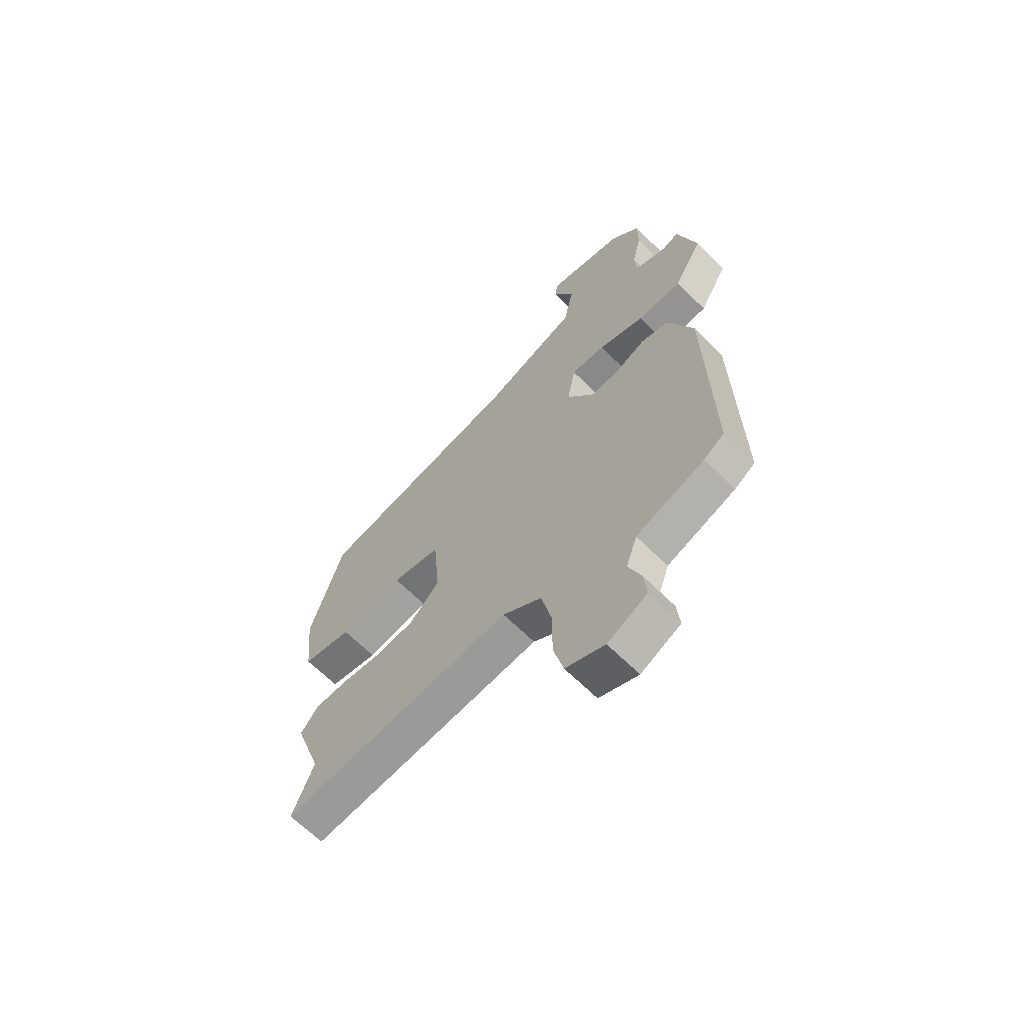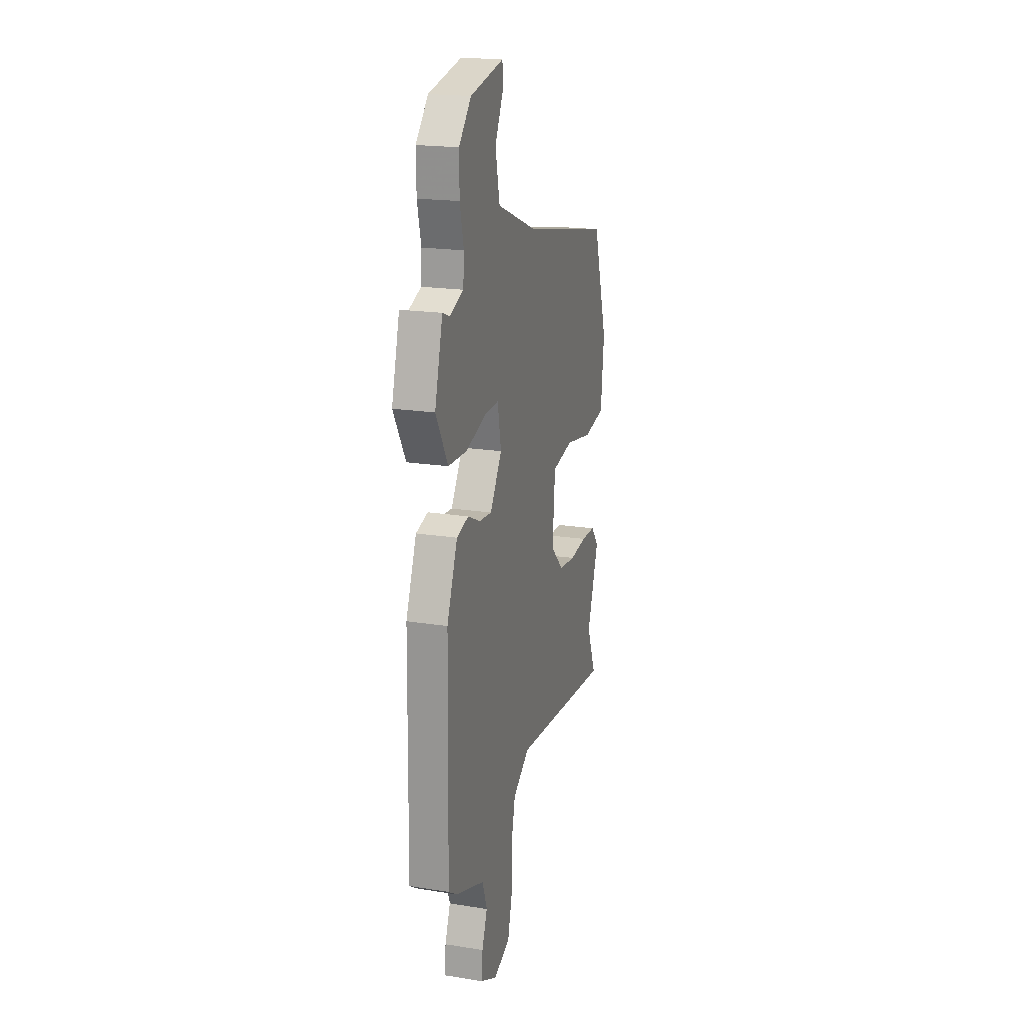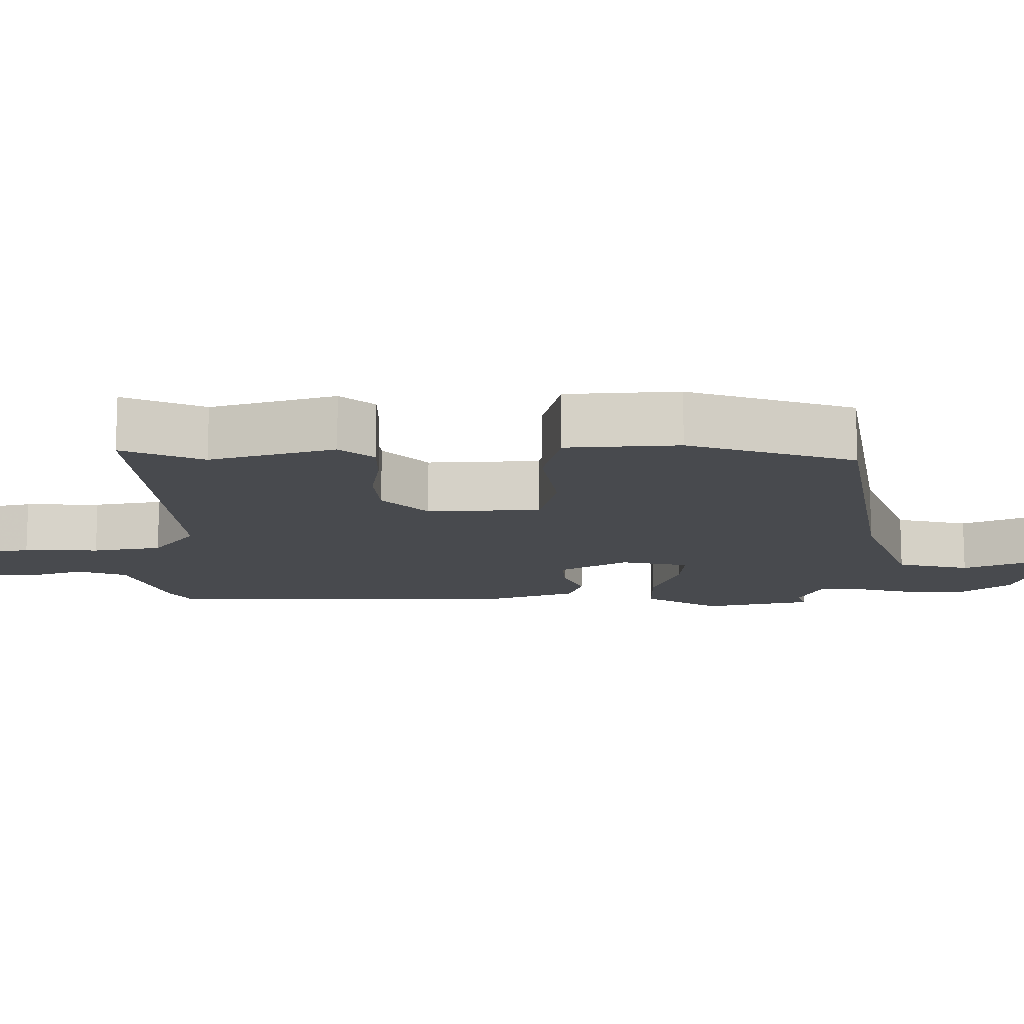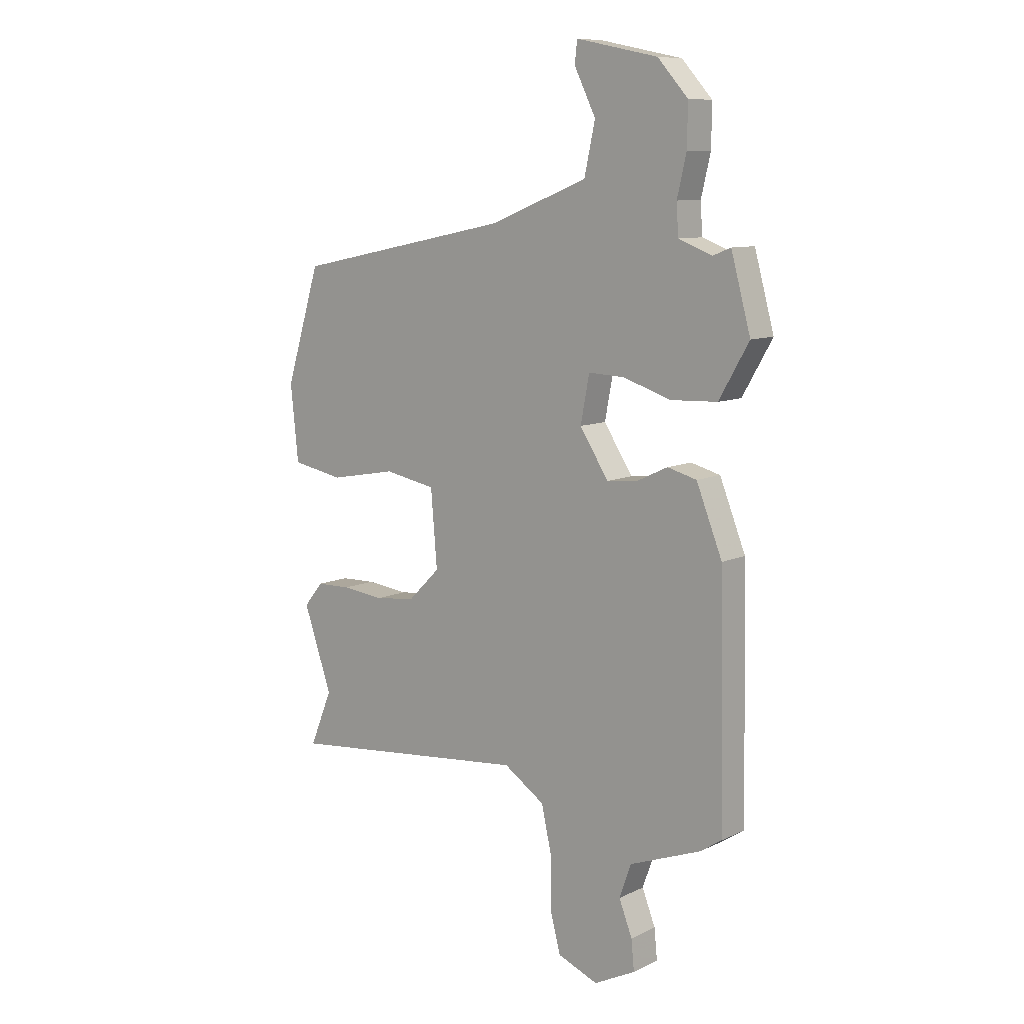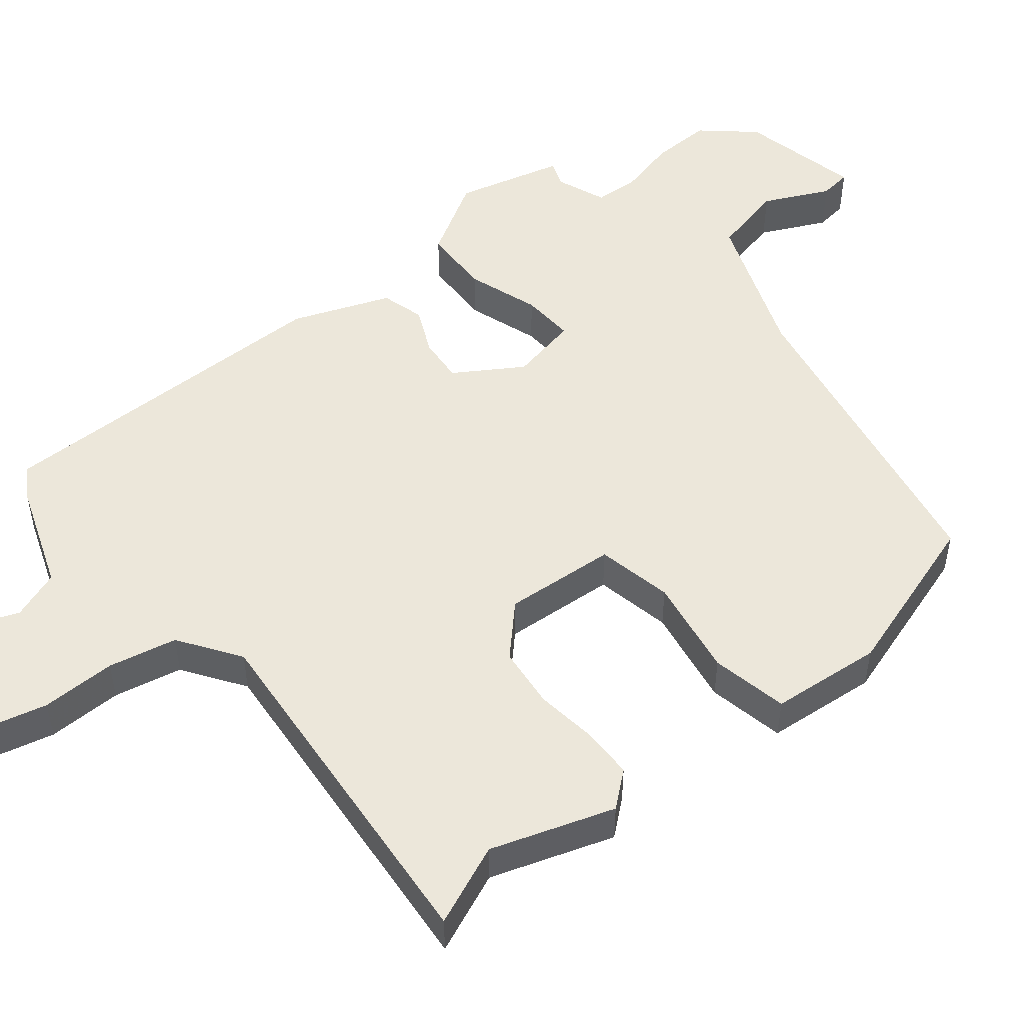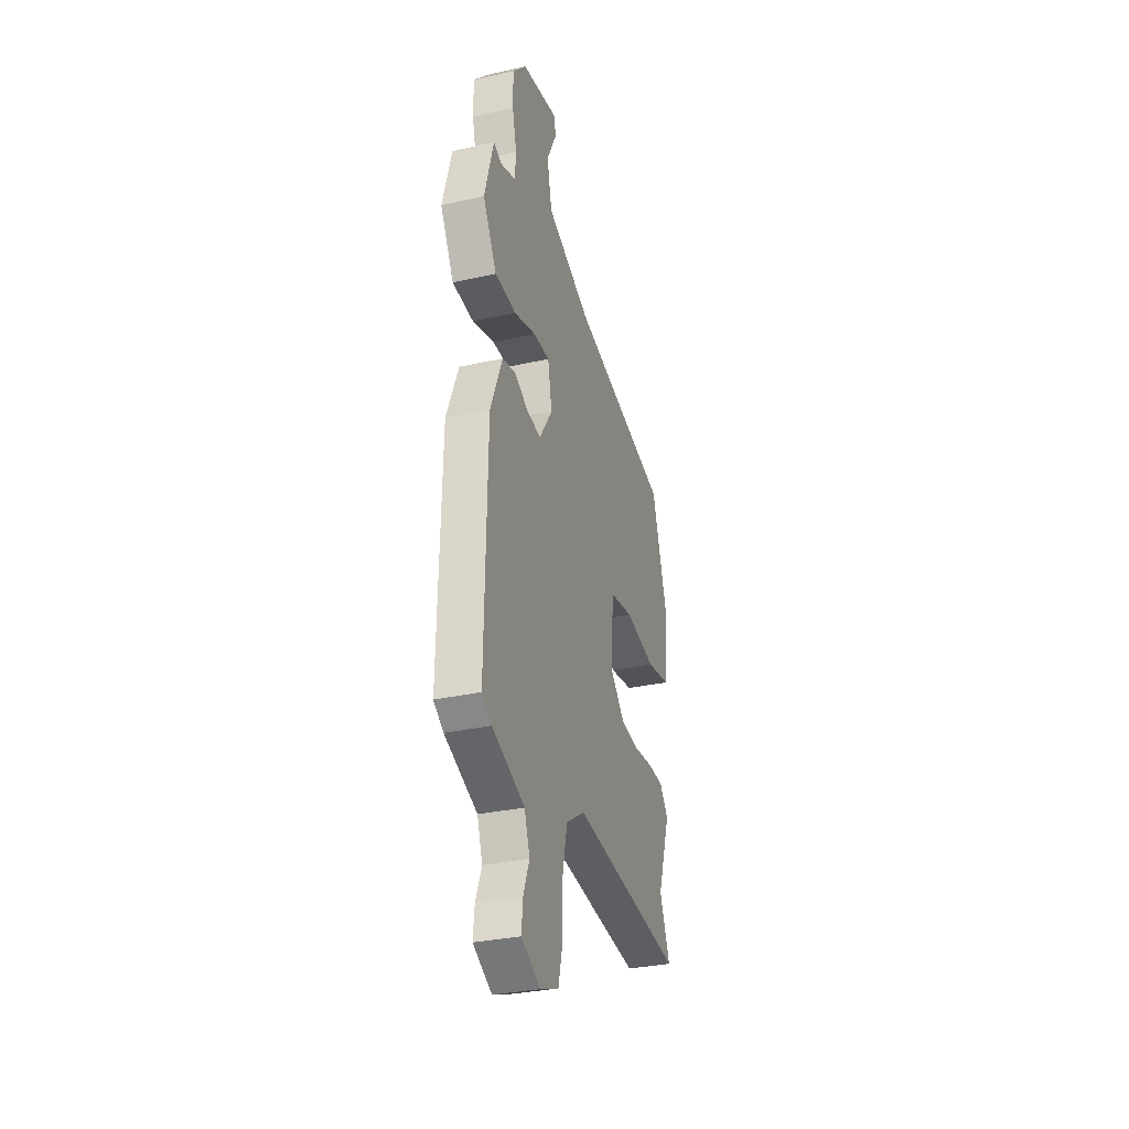
<metadata>
{"format":"obj","ext":"obj","renderer":"f3d","projection":"perspective","resolution":1024,"background":"white","views":[{"elev":-64.9,"azim":44.9,"up":"+Z"},{"elev":19.5,"azim":106.6,"up":"+Z"},{"elev":-13.0,"azim":-91.6,"up":"+Y"},{"elev":9.6,"azim":39.5,"up":"+Z"},{"elev":50.7,"azim":-129.7,"up":"+Y"},{"elev":-32.4,"azim":107.3,"up":"+Z"}]}
</metadata>
<code>
v 0.471 0.07 -0.504
v 0.427 0.07 -0.533
v 0.281 0.07 -0.588
v 0.257 0.07 -0.656
v 0.284 0.07 -0.725
v 0.29 0.07 -0.786
v 0.205 0.07 -0.829
v 0.122 0.07 -0.796
v 0.101 0.07 -0.714
v 0.101 0.07 -0.611
v 0.08 0.07 -0.517
v -0.004 0.07 -0.461
v -0.504 0.07 -0.51
v -0.458 0.07 -0.398
v -0.516 0.07 -0.23
v -0.477 0.07 -0.182
v -0.406 0.07 -0.18
v -0.321 0.07 -0.19
v -0.237 0.07 -0.18
v -0.172 0.07 -0.116
v -0.185 0.07 0.038
v -0.29 0.07 0.058
v -0.427 0.07 0.033
v -0.533 0.07 0.053
v -0.549 0.07 0.206
v -0.478 0.07 0.436
v -0.032 0.07 0.526
v 0.169 0.07 0.605
v 0.191 0.07 0.706
v 0.147 0.07 0.795
v 0.152 0.07 0.839
v 0.319 0.07 0.804
v 0.381 0.07 0.735
v 0.38 0.07 0.652
v 0.361 0.07 0.571
v 0.365 0.07 0.509
v 0.434 0.07 0.483
v 0.47 0.07 0.497
v 0.51 0.07 0.35
v 0.449 0.07 0.244
v 0.354 0.07 0.24
v 0.255 0.07 0.272
v 0.182 0.07 0.275
v 0.164 0.07 0.181
v 0.223 0.07 0.09
v 0.286 0.07 0.096
v 0.349 0.07 0.126
v 0.409 0.07 0.11
v 0.462 0.07 -0.023
v 0.471 0 -0.504
v 0.427 0 -0.533
v 0.281 0 -0.588
v 0.257 0 -0.656
v 0.284 0 -0.725
v 0.29 0 -0.786
v 0.205 0 -0.829
v 0.122 0 -0.796
v 0.101 0 -0.714
v 0.101 0 -0.611
v 0.08 0 -0.517
v -0.004 0 -0.461
v -0.504 0 -0.51
v -0.458 0 -0.398
v -0.516 0 -0.23
v -0.477 0 -0.182
v -0.406 0 -0.18
v -0.321 0 -0.19
v -0.237 0 -0.18
v -0.172 0 -0.116
v -0.185 0 0.038
v -0.29 0 0.058
v -0.427 0 0.033
v -0.533 0 0.053
v -0.549 0 0.206
v -0.478 0 0.436
v -0.032 0 0.526
v 0.169 0 0.605
v 0.191 0 0.706
v 0.147 0 0.795
v 0.152 0 0.839
v 0.319 0 0.804
v 0.381 0 0.735
v 0.38 0 0.652
v 0.361 0 0.571
v 0.365 0 0.509
v 0.434 0 0.483
v 0.47 0 0.497
v 0.51 0 0.35
v 0.449 0 0.244
v 0.354 0 0.24
v 0.255 0 0.272
v 0.182 0 0.275
v 0.164 0 0.181
v 0.223 0 0.09
v 0.286 0 0.096
v 0.349 0 0.126
v 0.409 0 0.11
v 0.462 0 -0.023
f 1 2 3
f 49 1 3
f 48 49 3
f 47 48 3
f 46 47 3
f 45 46 3 4
f 44 45 4
f 40 41 42
f 39 40 42
f 38 39 42
f 37 38 42
f 36 37 42 43
f 35 36 43
f 33 34 35
f 32 33 35
f 31 32 35
f 30 31 35
f 29 30 35
f 28 29 35 43
f 27 28 43 44
f 26 27 44
f 25 26 44
f 24 25 44
f 23 24 44
f 22 23 44
f 16 17 18
f 15 16 18
f 14 15 18
f 14 18 19
f 13 14 19
f 12 13 19
f 11 12 19 20
f 8 9 10
f 7 8 10
f 6 7 10
f 5 6 10
f 4 5 10
f 4 10 11
f 11 20 21
f 4 11 21
f 44 4 21
f 21 22 44
f 52 51 50
f 52 50 98
f 52 98 97
f 52 97 96
f 52 96 95
f 53 52 95 94
f 53 94 93
f 91 90 89
f 91 89 88
f 91 88 87
f 91 87 86
f 92 91 86 85
f 92 85 84
f 84 83 82
f 84 82 81
f 84 81 80
f 84 80 79
f 84 79 78
f 92 84 78 77
f 93 92 77 76
f 93 76 75
f 93 75 74
f 93 74 73
f 93 73 72
f 93 72 71
f 67 66 65
f 67 65 64
f 67 64 63
f 68 67 63
f 68 63 62
f 68 62 61
f 69 68 61 60
f 59 58 57
f 59 57 56
f 59 56 55
f 59 55 54
f 59 54 53
f 60 59 53
f 70 69 60
f 70 60 53
f 70 53 93
f 93 71 70
f 1 50 51 2
f 2 51 52 3
f 3 52 53 4
f 4 53 54 5
f 5 54 55 6
f 6 55 56 7
f 7 56 57 8
f 8 57 58 9
f 9 58 59 10
f 10 59 60 11
f 11 60 61 12
f 12 61 62 13
f 13 62 63 14
f 14 63 64 15
f 15 64 65 16
f 16 65 66 17
f 17 66 67 18
f 18 67 68 19
f 19 68 69 20
f 20 69 70 21
f 21 70 71 22
f 22 71 72 23
f 23 72 73 24
f 24 73 74 25
f 25 74 75 26
f 26 75 76 27
f 27 76 77 28
f 28 77 78 29
f 29 78 79 30
f 30 79 80 31
f 31 80 81 32
f 32 81 82 33
f 33 82 83 34
f 34 83 84 35
f 35 84 85 36
f 36 85 86 37
f 37 86 87 38
f 38 87 88 39
f 39 88 89 40
f 40 89 90 41
f 41 90 91 42
f 42 91 92 43
f 43 92 93 44
f 44 93 94 45
f 45 94 95 46
f 46 95 96 47
f 47 96 97 48
f 48 97 98 49
f 49 98 50 1

</code>
